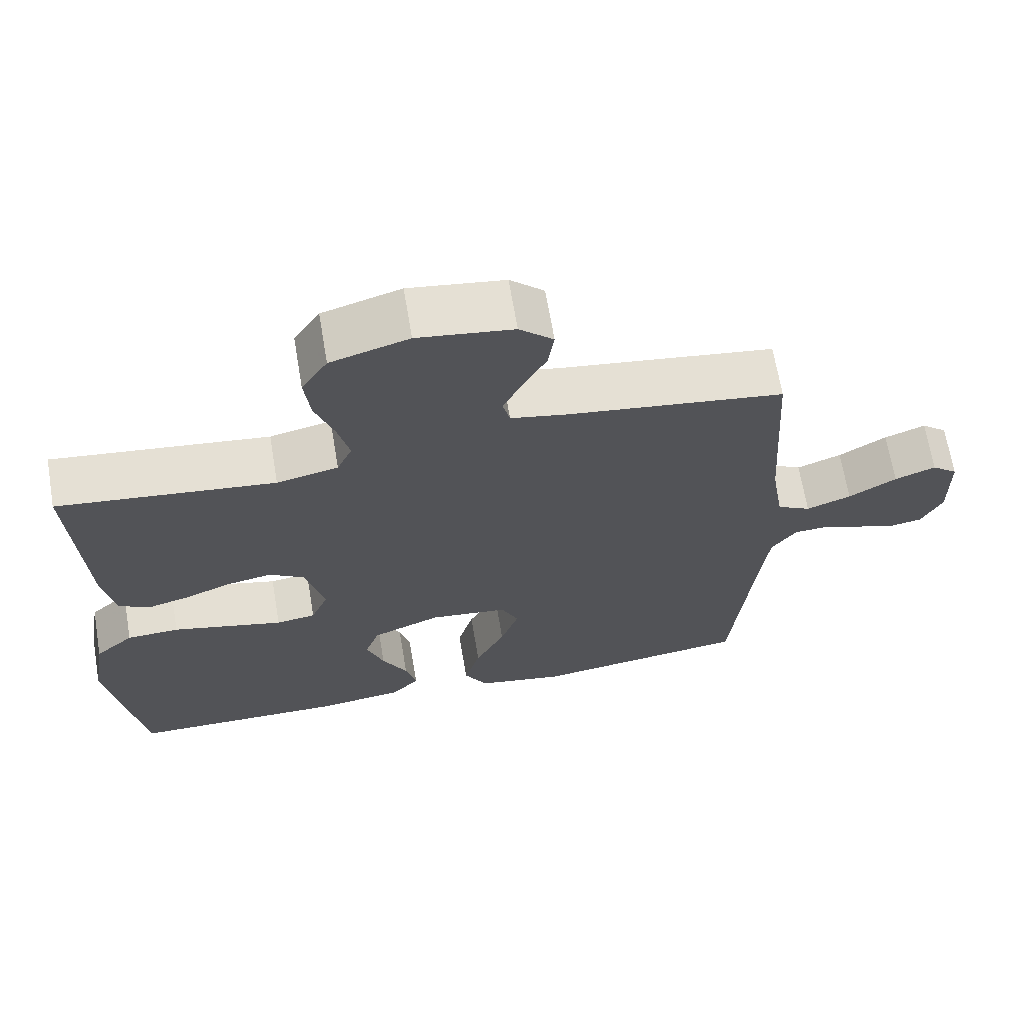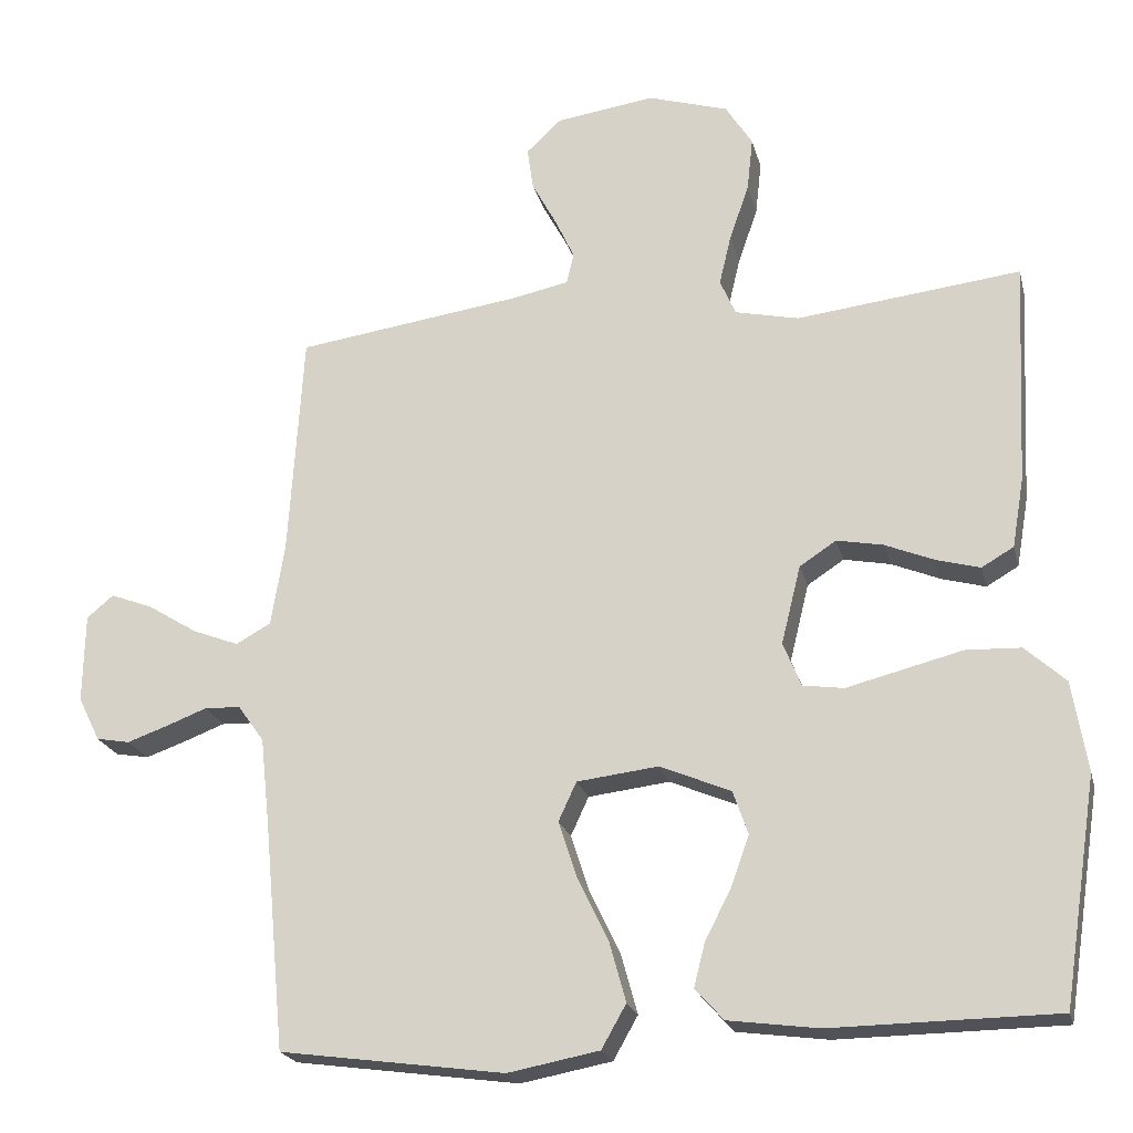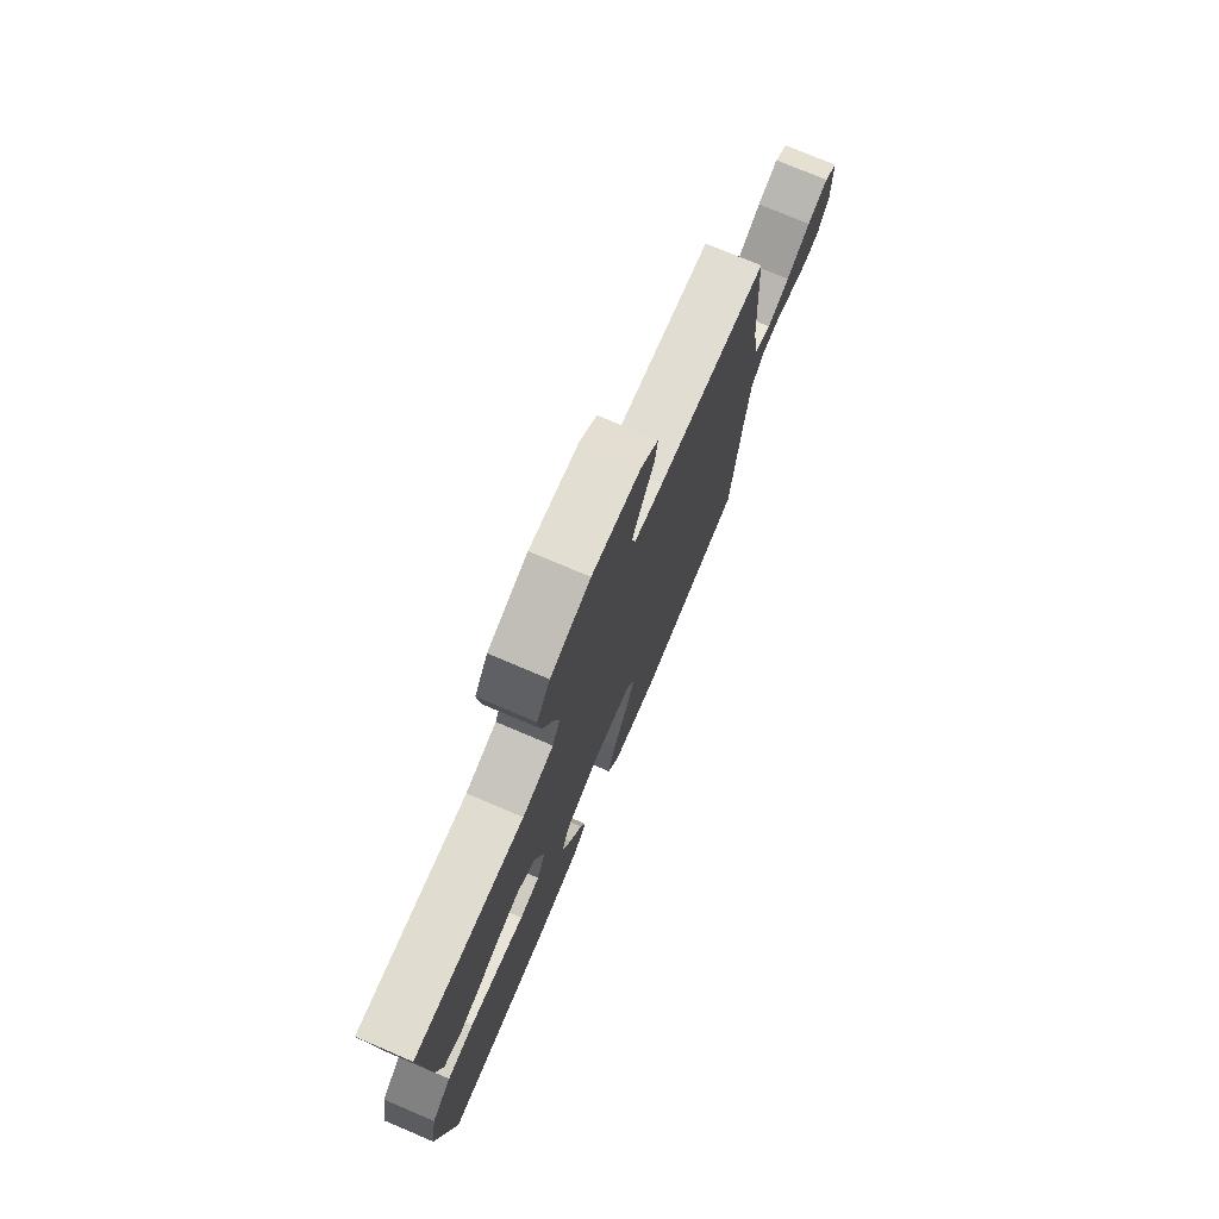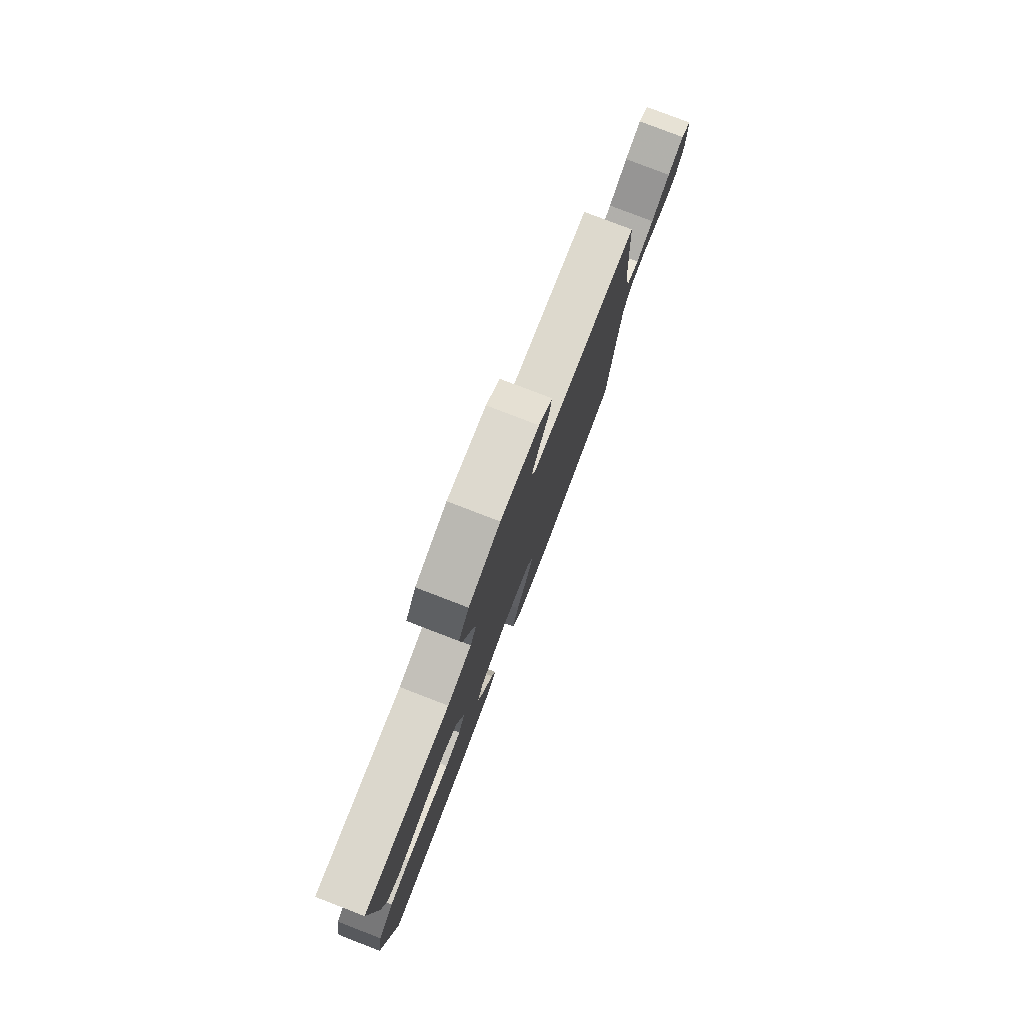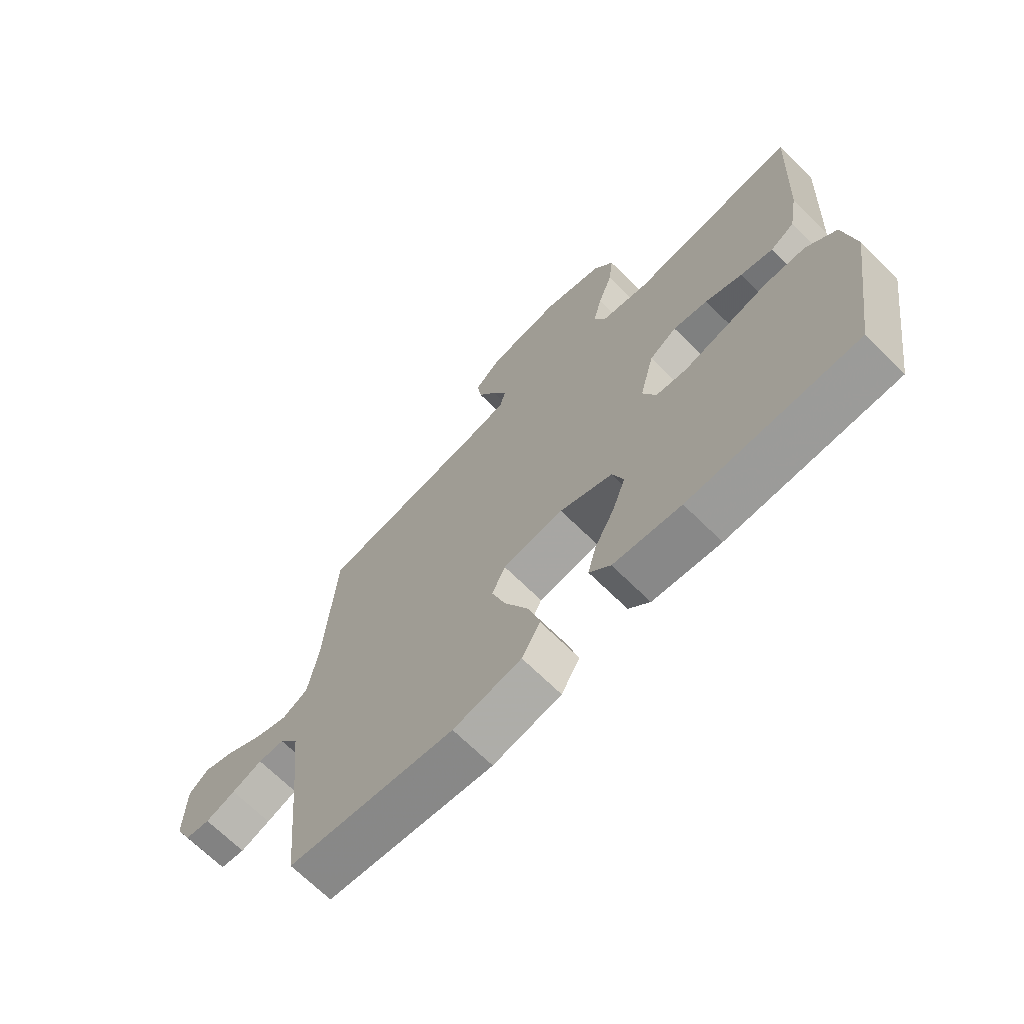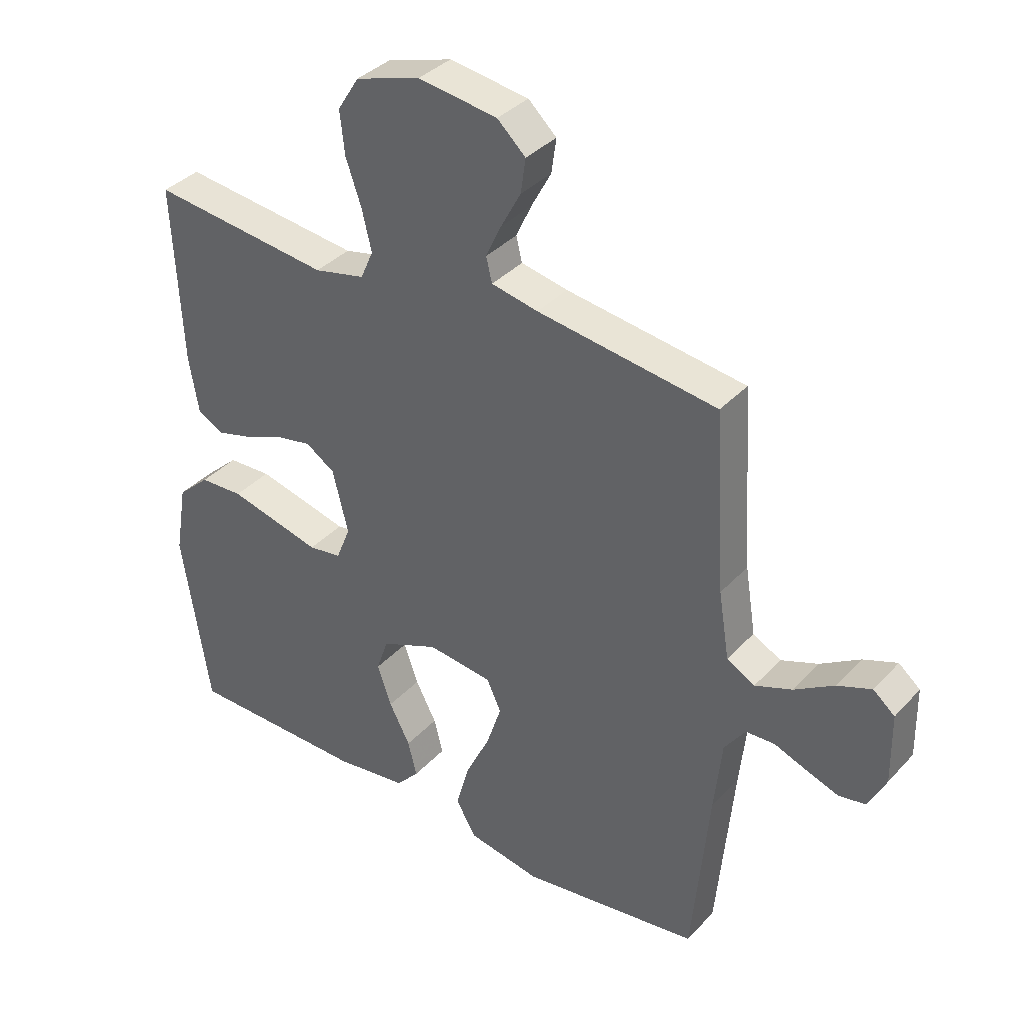
<metadata>
{"format":"obj","ext":"obj","renderer":"f3d","projection":"perspective","resolution":1024,"background":"white","views":[{"elev":67.3,"azim":-9.6,"up":"+Z"},{"elev":-21.4,"azim":-166.6,"up":"+Z"},{"elev":76.3,"azim":-67.0,"up":"+Z"},{"elev":79.9,"azim":-69.0,"up":"+Z"},{"elev":-69.0,"azim":-134.6,"up":"+Z"},{"elev":36.4,"azim":36.6,"up":"+Z"}]}
</metadata>
<code>
v -0.5 0.07 0.5
v -0.2 0.07 0.465
v -0.115 0.07 0.484
v -0.094 0.07 0.532
v -0.11 0.07 0.599
v -0.136 0.07 0.674
v -0.144 0.07 0.746
v -0.108 0.07 0.803
v 0 0.07 0.836
v 0.132 0.07 0.817
v 0.179 0.07 0.773
v 0.171 0.07 0.716
v 0.138 0.07 0.655
v 0.112 0.07 0.599
v 0.122 0.07 0.558
v 0.2 0.07 0.542
v 0.5 0.07 0.5
v 0.519 0.07 0.2
v 0.537 0.07 0.088
v 0.584 0.07 0.062
v 0.646 0.07 0.086
v 0.712 0.07 0.127
v 0.769 0.07 0.149
v 0.805 0.07 0.119
v 0.807 0.07 0
v 0.778 0.07 -0.059
v 0.733 0.07 -0.067
v 0.679 0.07 -0.048
v 0.624 0.07 -0.027
v 0.576 0.07 -0.029
v 0.541 0.07 -0.078
v 0.528 0.07 -0.2
v 0.5 0.07 -0.5
v 0.2 0.07 -0.541
v 0.078 0.07 -0.518
v 0.045 0.07 -0.46
v 0.067 0.07 -0.38
v 0.108 0.07 -0.295
v 0.133 0.07 -0.219
v 0.109 0.07 -0.167
v 0 0.07 -0.154
v -0.095 0.07 -0.194
v -0.115 0.07 -0.252
v -0.091 0.07 -0.32
v -0.056 0.07 -0.387
v -0.041 0.07 -0.446
v -0.079 0.07 -0.488
v -0.2 0.07 -0.504
v -0.5 0.07 -0.5
v -0.546 0.07 -0.2
v -0.526 0.07 -0.08
v -0.472 0.07 -0.031
v -0.399 0.07 -0.028
v -0.319 0.07 -0.048
v -0.244 0.07 -0.067
v -0.189 0.07 -0.059
v -0.165 0.07 0
v -0.191 0.07 0.105
v -0.24 0.07 0.137
v -0.302 0.07 0.125
v -0.368 0.07 0.098
v -0.426 0.07 0.082
v -0.469 0.07 0.107
v -0.485 0.07 0.2
v -0.5 0 0.5
v -0.2 0 0.465
v -0.115 0 0.484
v -0.094 0 0.532
v -0.11 0 0.599
v -0.136 0 0.674
v -0.144 0 0.746
v -0.108 0 0.803
v 0 0 0.836
v 0.132 0 0.817
v 0.179 0 0.773
v 0.171 0 0.716
v 0.138 0 0.655
v 0.112 0 0.599
v 0.122 0 0.558
v 0.2 0 0.542
v 0.5 0 0.5
v 0.519 0 0.2
v 0.537 0 0.088
v 0.584 0 0.062
v 0.646 0 0.086
v 0.712 0 0.127
v 0.769 0 0.149
v 0.805 0 0.119
v 0.807 0 0
v 0.778 0 -0.059
v 0.733 0 -0.067
v 0.679 0 -0.048
v 0.624 0 -0.027
v 0.576 0 -0.029
v 0.541 0 -0.078
v 0.528 0 -0.2
v 0.5 0 -0.5
v 0.2 0 -0.541
v 0.078 0 -0.518
v 0.045 0 -0.46
v 0.067 0 -0.38
v 0.108 0 -0.295
v 0.133 0 -0.219
v 0.109 0 -0.167
v 0 0 -0.154
v -0.095 0 -0.194
v -0.115 0 -0.252
v -0.091 0 -0.32
v -0.056 0 -0.387
v -0.041 0 -0.446
v -0.079 0 -0.488
v -0.2 0 -0.504
v -0.5 0 -0.5
v -0.546 0 -0.2
v -0.526 0 -0.08
v -0.472 0 -0.031
v -0.399 0 -0.028
v -0.319 0 -0.048
v -0.244 0 -0.067
v -0.189 0 -0.059
v -0.165 0 0
v -0.191 0 0.105
v -0.24 0 0.137
v -0.302 0 0.125
v -0.368 0 0.098
v -0.426 0 0.082
v -0.469 0 0.107
v -0.485 0 0.2
f 64 1 2
f 63 64 2
f 62 63 2
f 61 62 2
f 60 61 2
f 59 60 2 3
f 58 59 3 4
f 57 58 4
f 53 54 55
f 52 53 55
f 51 52 55
f 50 51 55
f 49 50 55
f 48 49 55
f 47 48 55
f 46 47 55
f 45 46 55
f 44 45 55
f 43 44 55 56
f 42 43 56 57
f 36 37 38
f 35 36 38
f 34 35 38
f 33 34 38
f 32 33 38
f 31 32 38 39
f 30 31 39 40
f 27 28 29
f 26 27 29
f 25 26 29
f 24 25 29
f 23 24 29
f 22 23 29
f 21 22 29
f 20 21 29 30
f 30 40 41
f 20 30 41
f 19 20 41
f 16 17 18
f 42 57 4
f 41 42 4
f 19 41 4
f 18 19 4
f 16 18 4
f 15 16 4
f 11 12 13
f 10 11 13
f 9 10 13
f 8 9 13
f 7 8 13
f 6 7 13
f 5 6 13
f 14 15 4 5
f 5 13 14
f 66 65 128
f 66 128 127
f 66 127 126
f 66 126 125
f 66 125 124
f 67 66 124 123
f 68 67 123 122
f 68 122 121
f 119 118 117
f 119 117 116
f 119 116 115
f 119 115 114
f 119 114 113
f 119 113 112
f 119 112 111
f 119 111 110
f 119 110 109
f 119 109 108
f 120 119 108 107
f 121 120 107 106
f 102 101 100
f 102 100 99
f 102 99 98
f 102 98 97
f 102 97 96
f 103 102 96 95
f 104 103 95 94
f 93 92 91
f 93 91 90
f 93 90 89
f 93 89 88
f 93 88 87
f 93 87 86
f 93 86 85
f 94 93 85 84
f 105 104 94
f 105 94 84
f 105 84 83
f 82 81 80
f 68 121 106
f 68 106 105
f 68 105 83
f 68 83 82
f 68 82 80
f 68 80 79
f 77 76 75
f 77 75 74
f 77 74 73
f 77 73 72
f 77 72 71
f 77 71 70
f 77 70 69
f 69 68 79 78
f 78 77 69
f 1 65 66 2
f 2 66 67 3
f 3 67 68 4
f 4 68 69 5
f 5 69 70 6
f 6 70 71 7
f 7 71 72 8
f 8 72 73 9
f 9 73 74 10
f 10 74 75 11
f 11 75 76 12
f 12 76 77 13
f 13 77 78 14
f 14 78 79 15
f 15 79 80 16
f 16 80 81 17
f 17 81 82 18
f 18 82 83 19
f 19 83 84 20
f 20 84 85 21
f 21 85 86 22
f 22 86 87 23
f 23 87 88 24
f 24 88 89 25
f 25 89 90 26
f 26 90 91 27
f 27 91 92 28
f 28 92 93 29
f 29 93 94 30
f 30 94 95 31
f 31 95 96 32
f 32 96 97 33
f 33 97 98 34
f 34 98 99 35
f 35 99 100 36
f 36 100 101 37
f 37 101 102 38
f 38 102 103 39
f 39 103 104 40
f 40 104 105 41
f 41 105 106 42
f 42 106 107 43
f 43 107 108 44
f 44 108 109 45
f 45 109 110 46
f 46 110 111 47
f 47 111 112 48
f 48 112 113 49
f 49 113 114 50
f 50 114 115 51
f 51 115 116 52
f 52 116 117 53
f 53 117 118 54
f 54 118 119 55
f 55 119 120 56
f 56 120 121 57
f 57 121 122 58
f 58 122 123 59
f 59 123 124 60
f 60 124 125 61
f 61 125 126 62
f 62 126 127 63
f 63 127 128 64
f 64 128 65 1

</code>
